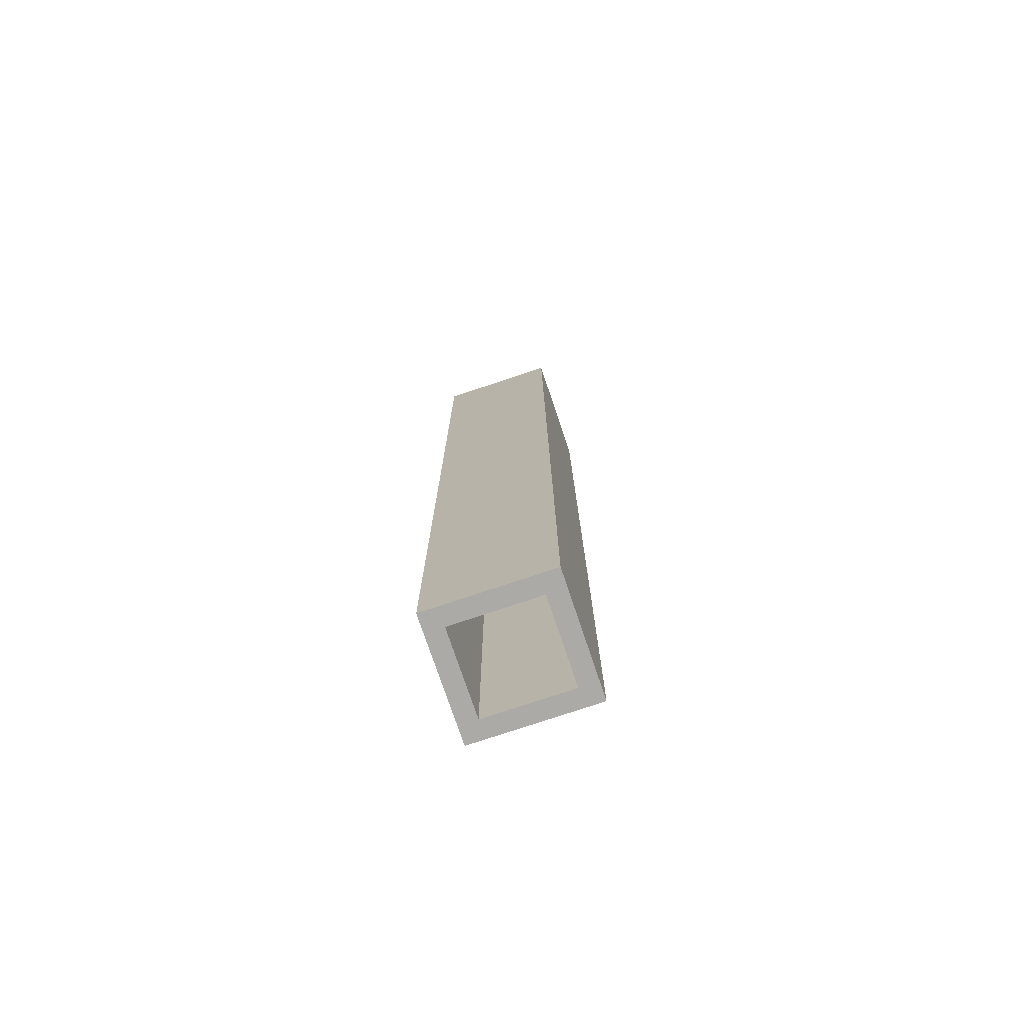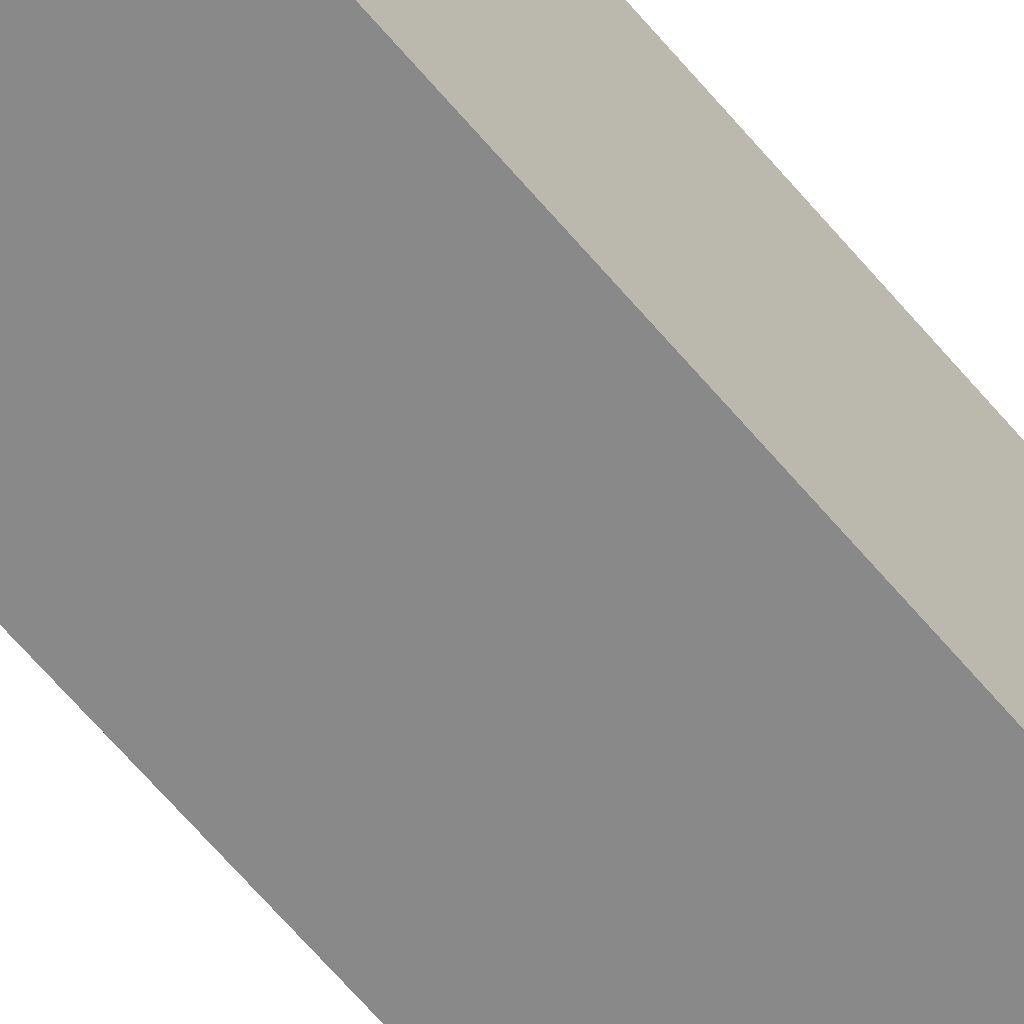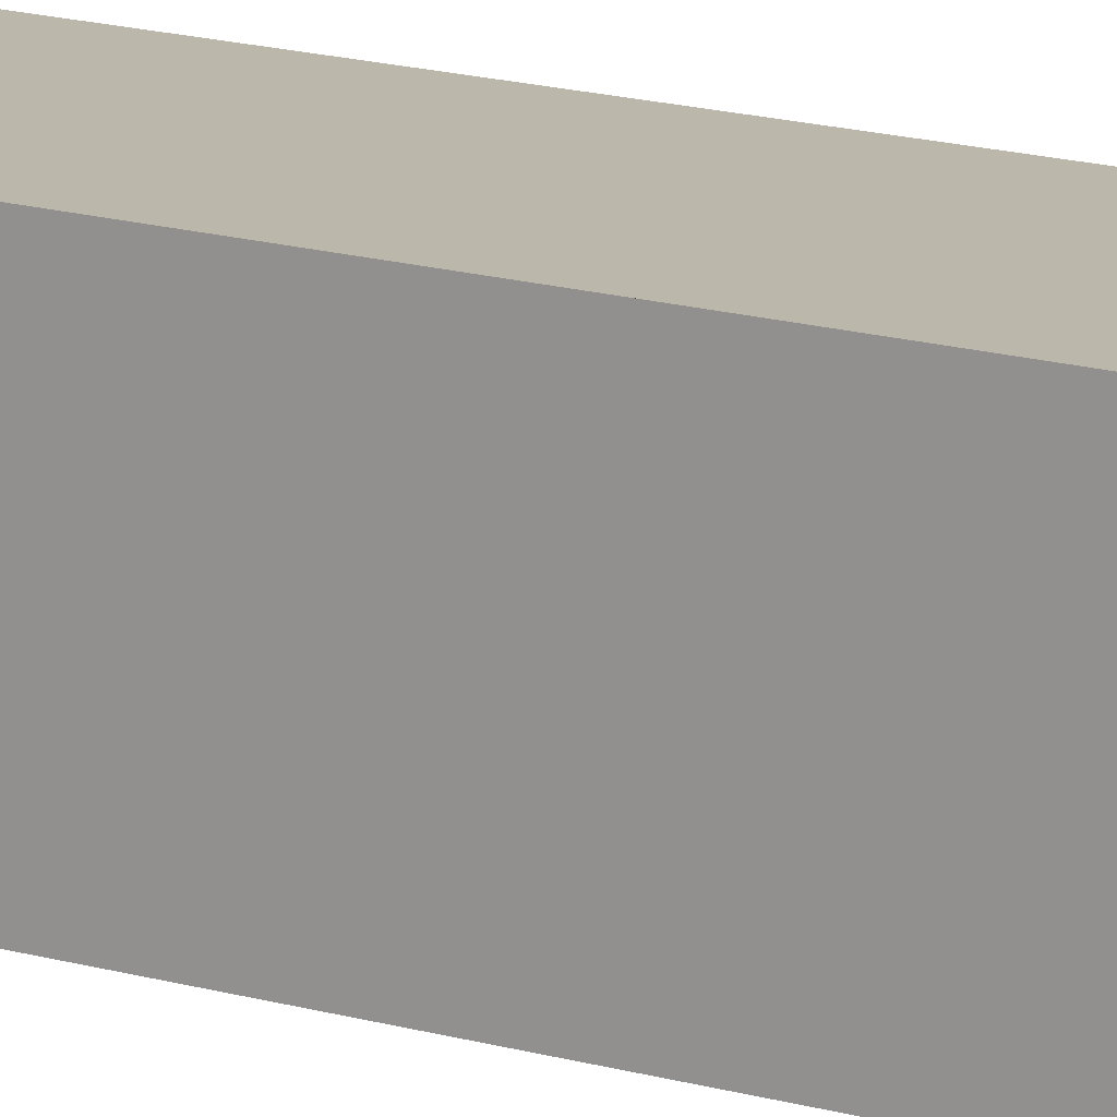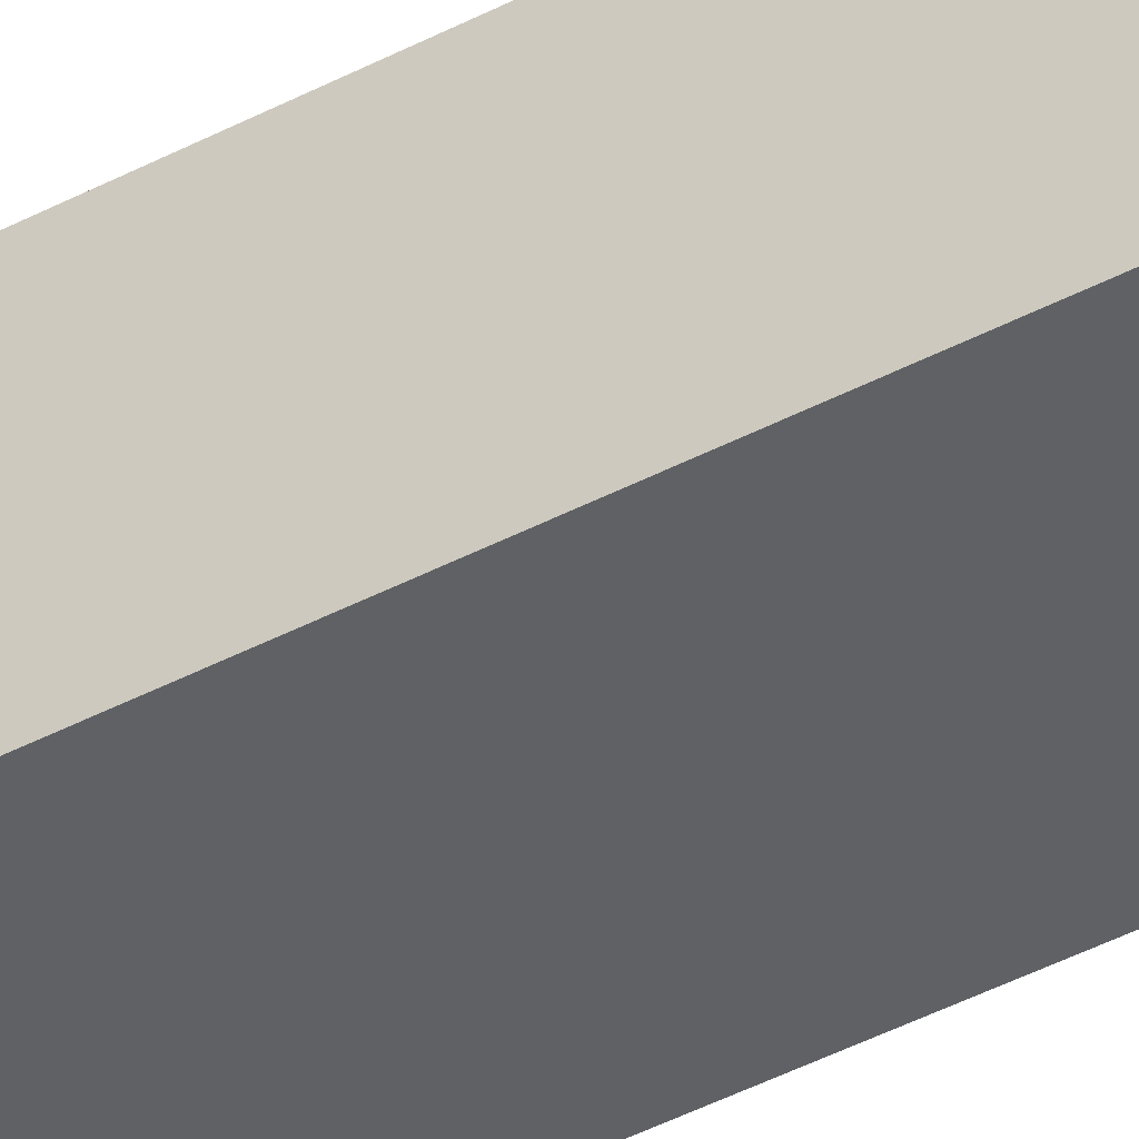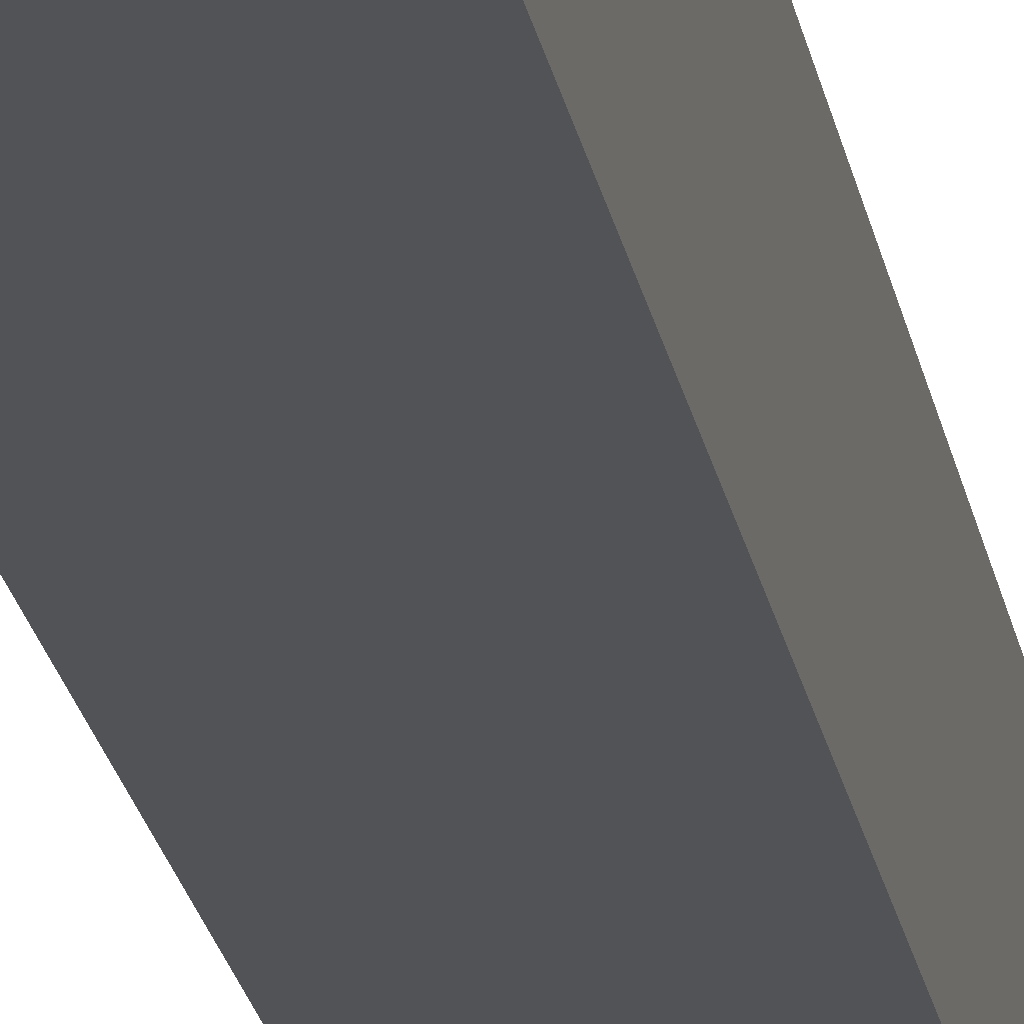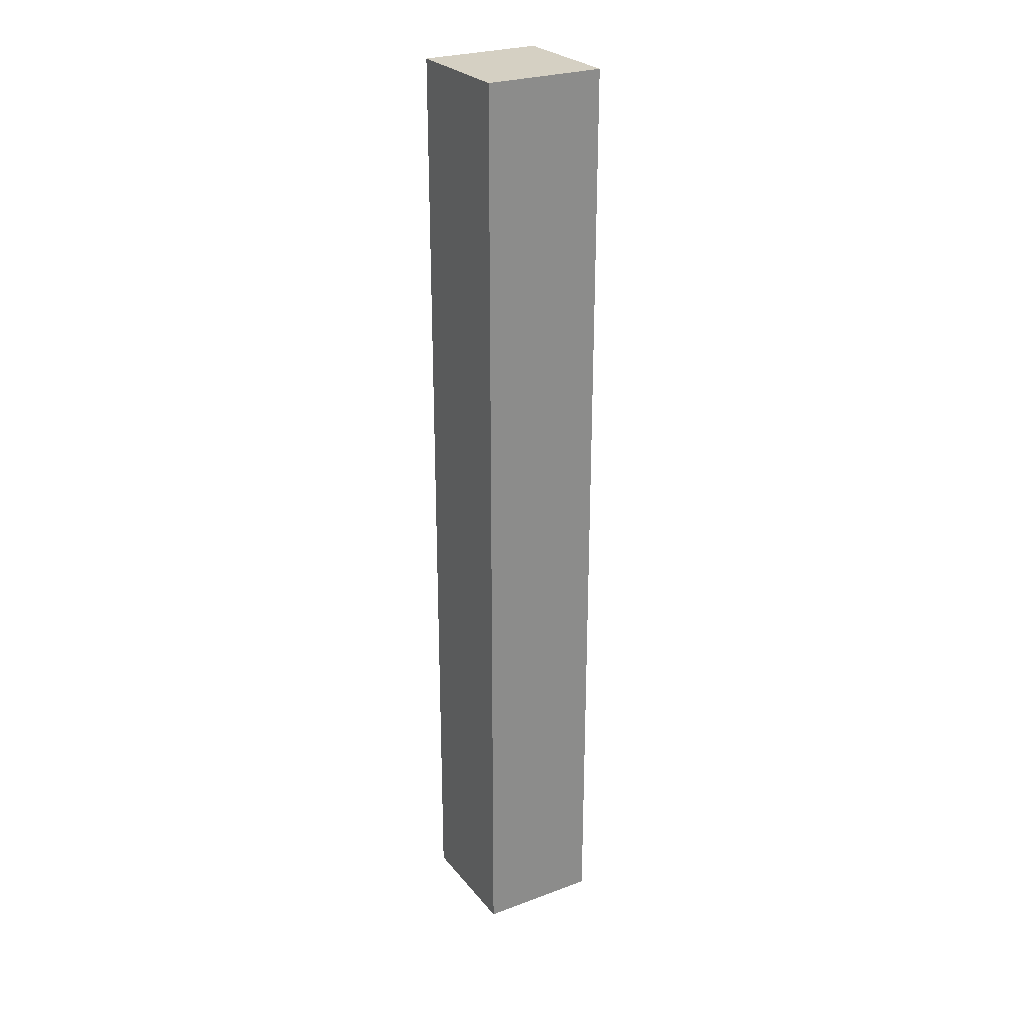
<metadata>
{"format":"obj","ext":"obj","renderer":"f3d","projection":"perspective","resolution":1024,"background":"white","views":[{"elev":-75.7,"azim":-71.4,"up":"+Y"},{"elev":-63.1,"azim":39.7,"up":"+Z"},{"elev":14.3,"azim":-55.9,"up":"+Z"},{"elev":-46.6,"azim":-59.5,"up":"+Z"},{"elev":-22.1,"azim":-170.2,"up":"+Z"},{"elev":26.4,"azim":149.9,"up":"+Y"}]}
</metadata>
<code>
v -3.514 3.252 -45.78
v -3.514 8.48 -45.78
v -2.856 3.252 -45.78
v -2.856 8.48 -45.78
v -3.464 3.252 -45.78
v -3.414 3.252 -45.78
v -3.185 4.559 -45.78
v -3.185 3.905 -45.78
v -3.349 4.559 -45.78
v -3.349 3.905 -45.78
v -3.349 3.578 -45.78
v -3.431 3.905 -45.78
v -3.431 3.578 -45.78
v -3.431 3.415 -45.78
v -3.473 3.578 -45.78
v -3.473 3.415 -45.78
v -3.349 3.415 -45.78
v -3.39 3.578 -45.78
v -3.39 3.415 -45.78
v -3.185 3.578 -45.78
v -3.267 3.905 -45.78
v -3.267 3.578 -45.78
v -3.02 4.559 -45.78
v -3.02 3.905 -45.78
v -2.856 4.994 -45.78
v -2.856 6.737 -45.78
v -3.185 8.48 -45.78
v -3.514 6.737 -45.78
v -3.514 4.994 -45.78
v -2.956 3.252 -45.78
v -2.906 3.252 -45.78
v -2.938 3.905 -45.78
v -3.02 3.578 -45.78
v -2.938 3.578 -45.78
v -2.938 3.415 -45.78
v -2.979 3.578 -45.78
v -3.02 3.415 -45.78
v -2.979 3.415 -45.78
v -3.102 3.905 -45.78
v -3.102 3.578 -45.78
v -2.897 3.578 -45.78
v -2.897 3.415 -45.78
v -3.185 3.252 -45.78
v -2.856 3.252 -45.78
v -2.856 8.48 -45.78
v -2.856 3.252 -46.45
v -2.856 8.48 -46.45
v -2.856 6.737 -45.78
v -2.856 4.994 -45.78
v -2.856 3.252 -45.83
v -2.856 3.252 -45.88
v -2.856 3.252 -46.11
v -2.856 4.559 -46.11
v -2.856 3.905 -46.11
v -2.856 4.559 -45.95
v -2.856 3.905 -45.95
v -2.856 3.578 -45.95
v -2.856 3.905 -45.86
v -2.856 3.578 -45.86
v -2.856 3.415 -45.86
v -2.856 3.578 -45.82
v -2.856 3.415 -45.82
v -2.856 3.415 -45.95
v -2.856 3.578 -45.9
v -2.856 3.415 -45.9
v -2.856 3.578 -46.11
v -2.856 3.905 -46.03
v -2.856 3.578 -46.03
v -2.856 4.559 -46.28
v -2.856 3.905 -46.28
v -2.856 4.994 -46.45
v -2.856 6.737 -46.45
v -2.856 8.48 -46.11
v -2.856 3.252 -46.35
v -2.856 3.252 -46.4
v -2.856 3.905 -46.36
v -2.856 3.578 -46.28
v -2.856 3.578 -46.36
v -2.856 3.415 -46.36
v -2.856 3.578 -46.32
v -2.856 3.415 -46.28
v -2.856 3.415 -46.32
v -2.856 3.905 -46.2
v -2.856 3.578 -46.2
v -2.856 3.578 -46.41
v -2.856 3.415 -46.41
v -2.856 3.252 -46.45
v -2.856 8.48 -46.45
v -3.514 3.252 -46.45
v -3.514 8.48 -46.45
v -2.856 6.737 -46.45
v -2.856 4.994 -46.45
v -2.906 3.252 -46.45
v -2.956 3.252 -46.45
v -3.185 4.559 -46.45
v -3.185 3.905 -46.45
v -3.02 4.559 -46.45
v -3.02 3.905 -46.45
v -3.02 3.578 -46.45
v -2.938 3.905 -46.45
v -2.938 3.578 -46.45
v -2.938 3.415 -46.45
v -2.897 3.578 -46.45
v -2.897 3.415 -46.45
v -3.02 3.415 -46.45
v -2.979 3.578 -46.45
v -2.979 3.415 -46.45
v -3.185 3.578 -46.45
v -3.102 3.905 -46.45
v -3.102 3.578 -46.45
v -3.349 4.559 -46.45
v -3.349 3.905 -46.45
v -3.514 4.994 -46.45
v -3.514 6.737 -46.45
v -3.185 8.48 -46.45
v -3.414 3.252 -46.45
v -3.464 3.252 -46.45
v -3.431 3.905 -46.45
v -3.349 3.578 -46.45
v -3.431 3.578 -46.45
v -3.431 3.415 -46.45
v -3.39 3.578 -46.45
v -3.349 3.415 -46.45
v -3.39 3.415 -46.45
v -3.267 3.905 -46.45
v -3.267 3.578 -46.45
v -3.473 3.578 -46.45
v -3.473 3.415 -46.45
v -3.185 3.252 -46.45
v -3.514 3.252 -46.45
v -3.514 8.48 -46.45
v -3.514 3.252 -45.78
v -3.514 8.48 -45.78
v -3.514 4.994 -45.78
v -3.514 6.737 -45.78
v -3.514 6.737 -46.45
v -3.514 4.994 -46.45
v -3.514 3.252 -46.4
v -3.514 3.252 -46.35
v -3.514 3.252 -46.11
v -3.514 4.559 -46.11
v -3.514 3.905 -46.11
v -3.514 4.559 -46.28
v -3.514 3.905 -46.28
v -3.514 3.578 -46.28
v -3.514 3.905 -46.36
v -3.514 3.578 -46.36
v -3.514 3.415 -46.36
v -3.514 3.578 -46.41
v -3.514 3.415 -46.41
v -3.514 3.415 -46.28
v -3.514 3.578 -46.32
v -3.514 3.415 -46.32
v -3.514 3.578 -46.11
v -3.514 3.905 -46.2
v -3.514 3.578 -46.2
v -3.514 4.559 -45.95
v -3.514 3.905 -45.95
v -3.514 8.48 -46.11
v -3.514 3.252 -45.88
v -3.514 3.252 -45.83
v -3.514 3.905 -45.86
v -3.514 3.578 -45.95
v -3.514 3.578 -45.86
v -3.514 3.415 -45.86
v -3.514 3.578 -45.9
v -3.514 3.415 -45.95
v -3.514 3.415 -45.9
v -3.514 3.905 -46.03
v -3.514 3.578 -46.03
v -3.514 3.578 -45.82
v -3.514 3.415 -45.82
v -3.514 8.48 -45.78
v -3.514 8.48 -46.45
v -2.856 8.48 -45.78
v -2.856 8.48 -46.45
v -3.185 8.48 -45.78
v -2.856 8.48 -46.11
v -3.185 8.48 -46.45
v -3.514 8.48 -46.11
v -2.956 3.252 -45.88
v -2.956 4.961 -45.88
v -2.956 6.671 -45.88
v -3.414 8.38 -45.88
v -3.414 6.671 -45.88
v -3.414 4.961 -45.88
v -2.956 8.38 -45.88
v -3.185 8.38 -45.88
v -3.185 7.098 -45.88
v -3.185 7.739 -45.88
v -3.07 7.098 -45.88
v -3.07 7.739 -45.88
v -3.299 7.098 -45.88
v -3.299 7.739 -45.88
v -3.414 3.252 -45.88
v -3.185 3.252 -45.88
v -3.185 4.534 -45.88
v -3.185 3.893 -45.88
v -3.299 4.534 -45.88
v -3.299 3.893 -45.88
v -3.07 4.534 -45.88
v -3.07 3.893 -45.88
v -2.956 3.252 -45.88
v -2.956 3.252 -46.35
v -2.956 8.38 -46.35
v -2.956 8.38 -45.88
v -2.956 6.671 -45.88
v -2.956 4.961 -45.88
v -2.956 4.961 -46.35
v -2.956 6.671 -46.35
v -2.956 8.38 -46.11
v -2.956 7.098 -46.11
v -2.956 7.739 -46.11
v -2.956 7.098 -46.23
v -2.956 7.739 -46.23
v -2.956 7.098 -46
v -2.956 7.739 -46
v -2.956 3.252 -46.11
v -2.956 4.534 -46.11
v -2.956 3.893 -46.11
v -2.956 4.534 -46
v -2.956 3.893 -46
v -2.956 4.534 -46.23
v -2.956 3.893 -46.23
v -2.956 3.252 -46.35
v -2.956 8.38 -46.35
v -3.414 3.252 -46.35
v -2.956 6.671 -46.35
v -2.956 4.961 -46.35
v -3.414 4.961 -46.35
v -3.414 6.671 -46.35
v -3.414 8.38 -46.35
v -3.185 8.38 -46.35
v -3.185 7.098 -46.35
v -3.185 7.739 -46.35
v -3.299 7.098 -46.35
v -3.299 7.739 -46.35
v -3.07 7.098 -46.35
v -3.07 7.739 -46.35
v -3.185 3.252 -46.35
v -3.185 4.534 -46.35
v -3.185 3.893 -46.35
v -3.07 4.534 -46.35
v -3.07 3.893 -46.35
v -3.299 4.534 -46.35
v -3.299 3.893 -46.35
v -3.414 3.252 -46.35
v -3.414 3.252 -45.88
v -3.414 8.38 -45.88
v -3.414 4.961 -45.88
v -3.414 6.671 -45.88
v -3.414 8.38 -46.35
v -3.414 6.671 -46.35
v -3.414 4.961 -46.35
v -3.414 8.38 -46.11
v -3.414 7.098 -46.11
v -3.414 7.739 -46.11
v -3.414 7.098 -46
v -3.414 7.739 -46
v -3.414 7.098 -46.23
v -3.414 7.739 -46.23
v -3.414 3.252 -46.11
v -3.414 4.534 -46.11
v -3.414 3.893 -46.11
v -3.414 4.534 -46.23
v -3.414 3.893 -46.23
v -3.414 4.534 -46
v -3.414 3.893 -46
v -2.956 8.38 -46.35
v -3.414 8.38 -45.88
v -3.185 8.38 -45.88
v -2.956 8.38 -45.88
v -2.956 8.38 -46.11
v -3.185 8.38 -46.35
v -3.414 8.38 -46.35
v -3.414 8.38 -46.11
v -3.514 3.252 -46.35
v -3.414 3.252 -46.35
v -3.514 3.252 -45.88
v -3.414 3.252 -45.88
v -3.414 3.252 -46.11
v -3.514 3.252 -46.11
v -3.464 3.252 -45.88
v -3.464 3.252 -46.11
v -3.464 3.252 -46
v -3.489 3.252 -46.11
v -3.489 3.252 -46
v -3.439 3.252 -46.11
v -3.439 3.252 -46
v -3.464 3.252 -46.35
v -3.464 3.252 -46.23
v -3.439 3.252 -46.23
v -3.489 3.252 -46.23
v -3.414 3.252 -45.78
v -3.414 3.252 -45.88
v -2.956 3.252 -45.78
v -2.956 3.252 -45.88
v -3.185 3.252 -45.88
v -3.185 3.252 -45.78
v -2.956 3.252 -45.83
v -3.185 3.252 -45.83
v -3.07 3.252 -45.83
v -3.185 3.252 -45.8
v -3.07 3.252 -45.8
v -3.185 3.252 -45.85
v -3.07 3.252 -45.85
v -3.414 3.252 -45.83
v -3.299 3.252 -45.83
v -3.299 3.252 -45.85
v -3.299 3.252 -45.8
v -2.856 3.252 -45.88
v -2.956 3.252 -45.88
v -2.856 3.252 -46.35
v -2.956 3.252 -46.35
v -2.956 3.252 -46.11
v -2.856 3.252 -46.11
v -2.906 3.252 -46.35
v -2.906 3.252 -46.11
v -2.906 3.252 -46.23
v -2.881 3.252 -46.11
v -2.881 3.252 -46.23
v -2.931 3.252 -46.11
v -2.931 3.252 -46.23
v -2.906 3.252 -45.88
v -2.906 3.252 -46
v -2.931 3.252 -46
v -2.881 3.252 -46
v -2.956 3.252 -46.45
v -2.956 3.252 -46.35
v -3.414 3.252 -46.45
v -3.414 3.252 -46.35
v -3.185 3.252 -46.35
v -3.185 3.252 -46.45
v -3.414 3.252 -46.4
v -3.185 3.252 -46.4
v -3.299 3.252 -46.4
v -3.185 3.252 -46.42
v -3.299 3.252 -46.42
v -3.185 3.252 -46.37
v -3.299 3.252 -46.37
v -2.956 3.252 -46.4
v -3.07 3.252 -46.4
v -3.07 3.252 -46.37
v -3.07 3.252 -46.42
v -3.514 3.252 -45.88
v -3.414 3.252 -45.88
v -3.514 3.252 -45.78
v -3.414 3.252 -45.78
v -3.464 3.252 -45.78
v -3.514 3.252 -45.83
v -3.464 3.252 -45.88
v -3.414 3.252 -45.83
v -2.956 3.252 -45.78
v -2.956 3.252 -45.88
v -2.856 3.252 -45.78
v -2.856 3.252 -45.88
v -2.856 3.252 -45.83
v -2.906 3.252 -45.78
v -2.956 3.252 -45.83
v -2.906 3.252 -45.88
v -2.856 3.252 -46.35
v -2.956 3.252 -46.35
v -2.856 3.252 -46.45
v -2.956 3.252 -46.45
v -2.906 3.252 -46.45
v -2.856 3.252 -46.4
v -2.906 3.252 -46.35
v -2.956 3.252 -46.4
v -3.414 3.252 -46.45
v -3.414 3.252 -46.35
v -3.514 3.252 -46.45
v -3.514 3.252 -46.35
v -3.514 3.252 -46.4
v -3.464 3.252 -46.45
v -3.464 3.252 -46.35
v -3.414 3.252 -46.4
f 28 29 1 5 6 43 30 31 3 25 26 4 27 2
f 48 49 44 50 51 52 74 75 46 71 72 47 73 45
f 91 92 87 93 94 129 116 117 89 113 114 90 115 88
f 136 137 130 138 139 140 160 161 132 134 135 133 159 131
f 180 173 177 175 178 176 179 174
f 195 186 185 184 188 187 183 182 181 196
f 203 208 207 206 211 205 210 209 204 218
f 225 229 228 226 233 232 231 230 227 240
f 247 254 253 252 255 249 251 250 248 262
f 271 270 276 275 274 269 273 272
f 280 283 279 282 277 290 278 281
f 297 300 296 299 294 307 295 298
f 315 314 317 313 316 311 324 312
f 334 330 333 328 341 329 332 331
f 350 345 351 346 352 348 349 347
f 358 353 359 354 360 356 357 355
f 366 361 367 362 368 364 365 363
f 376 370 375 372 373 371 374 369

</code>
